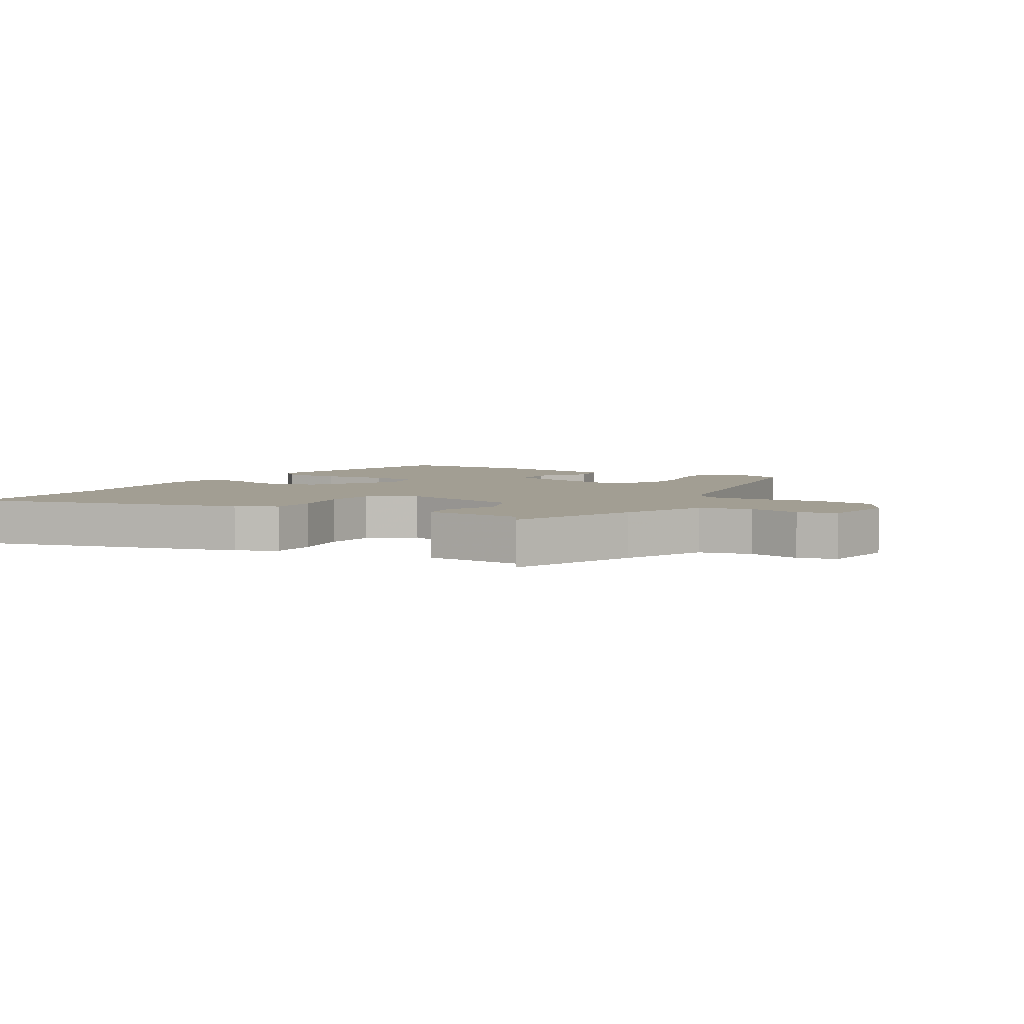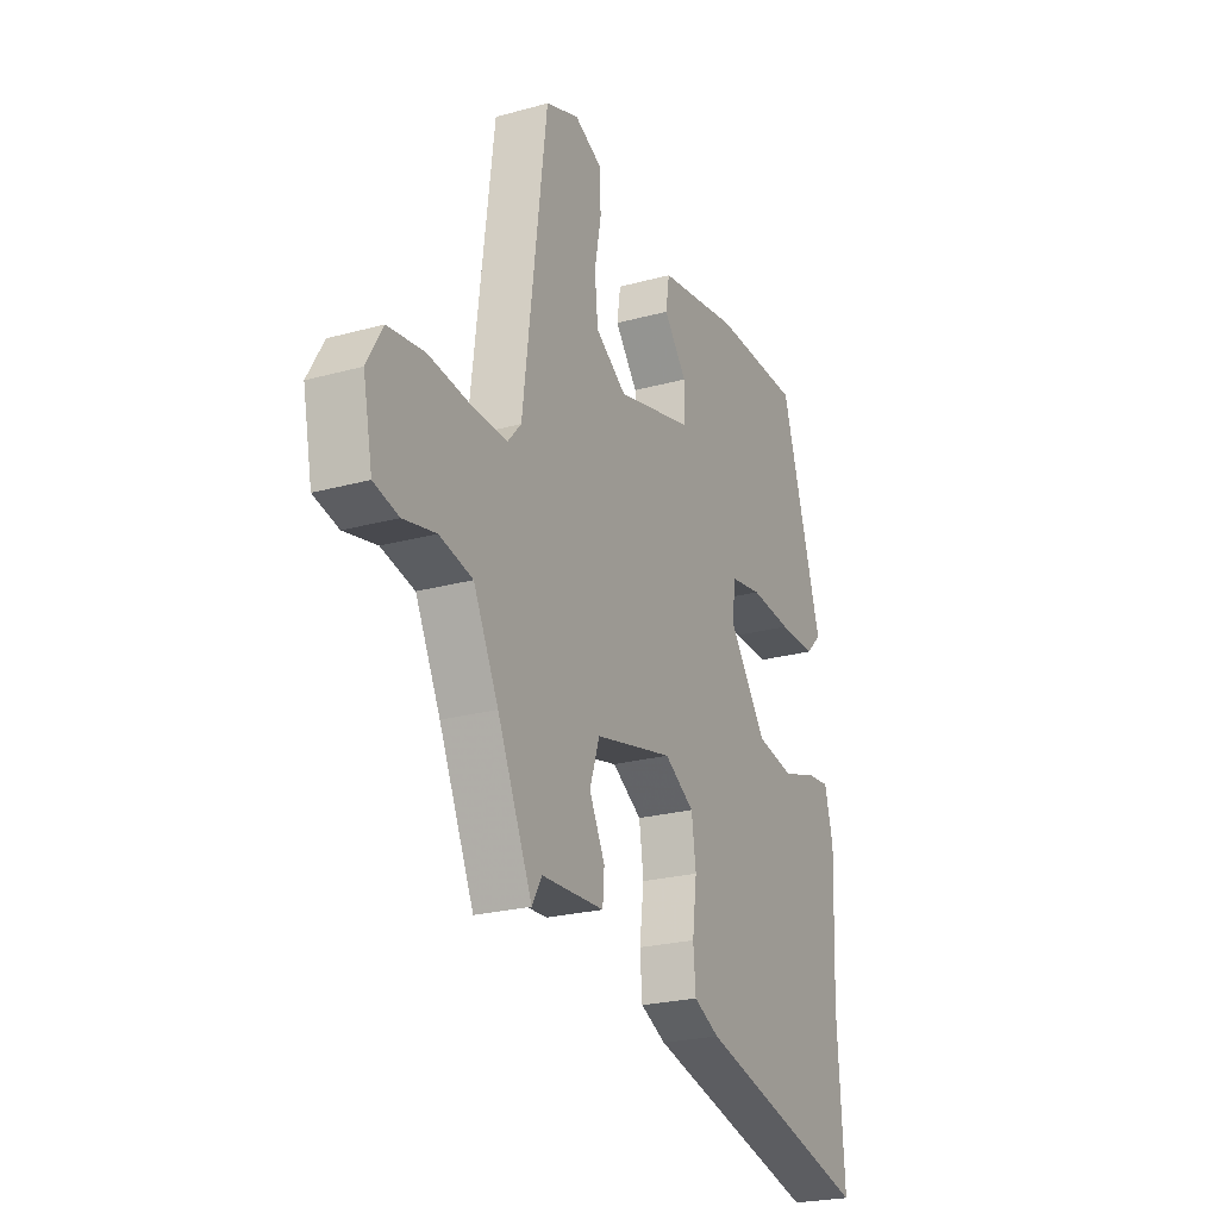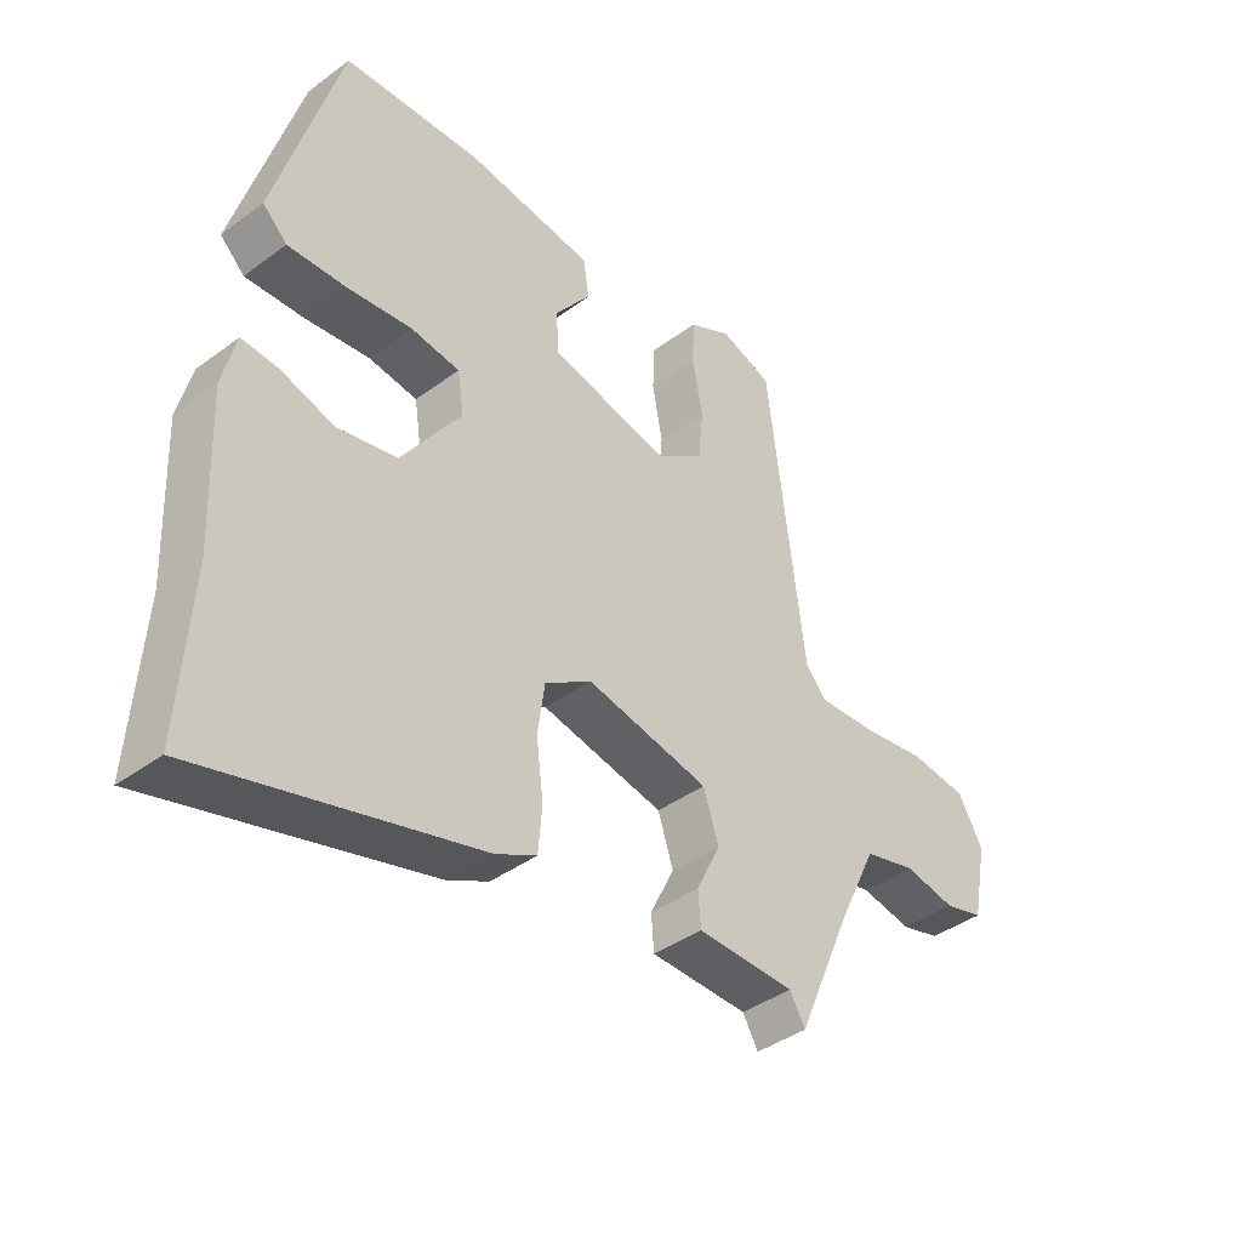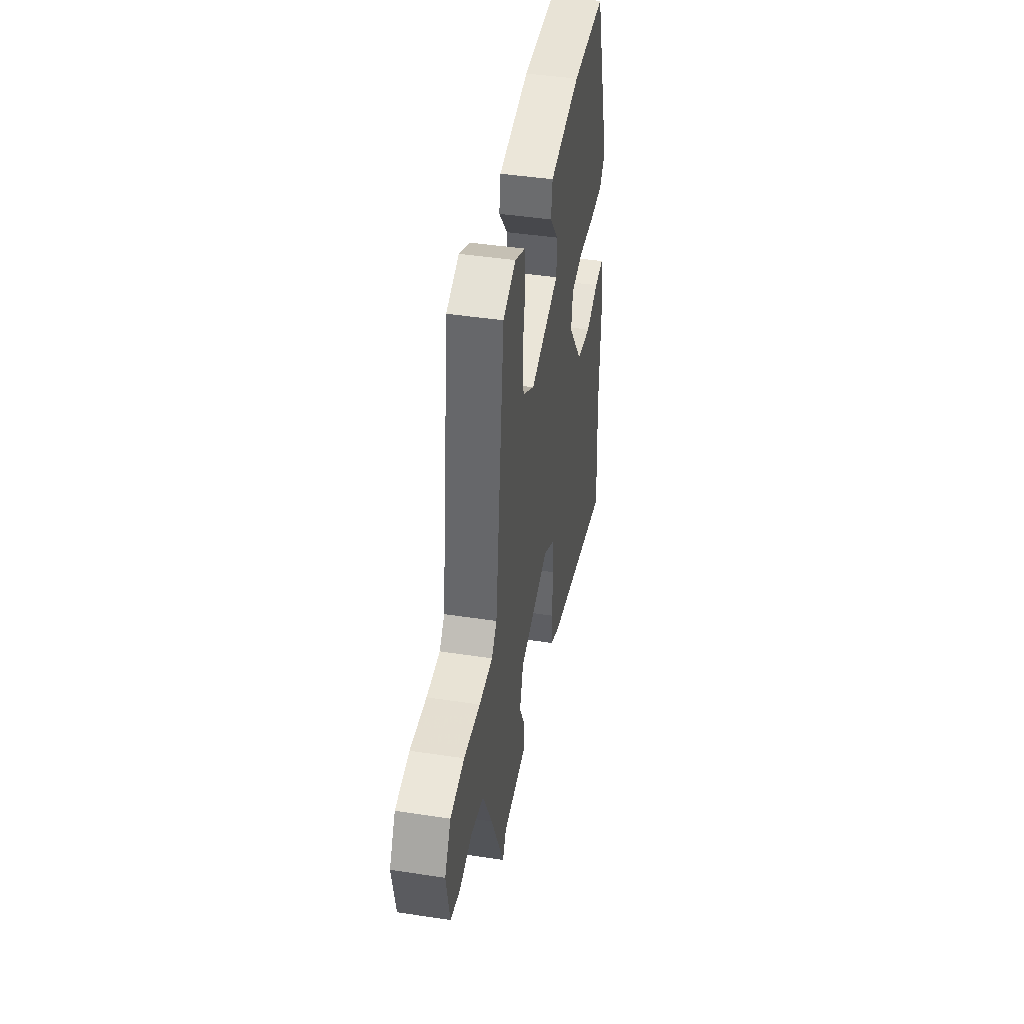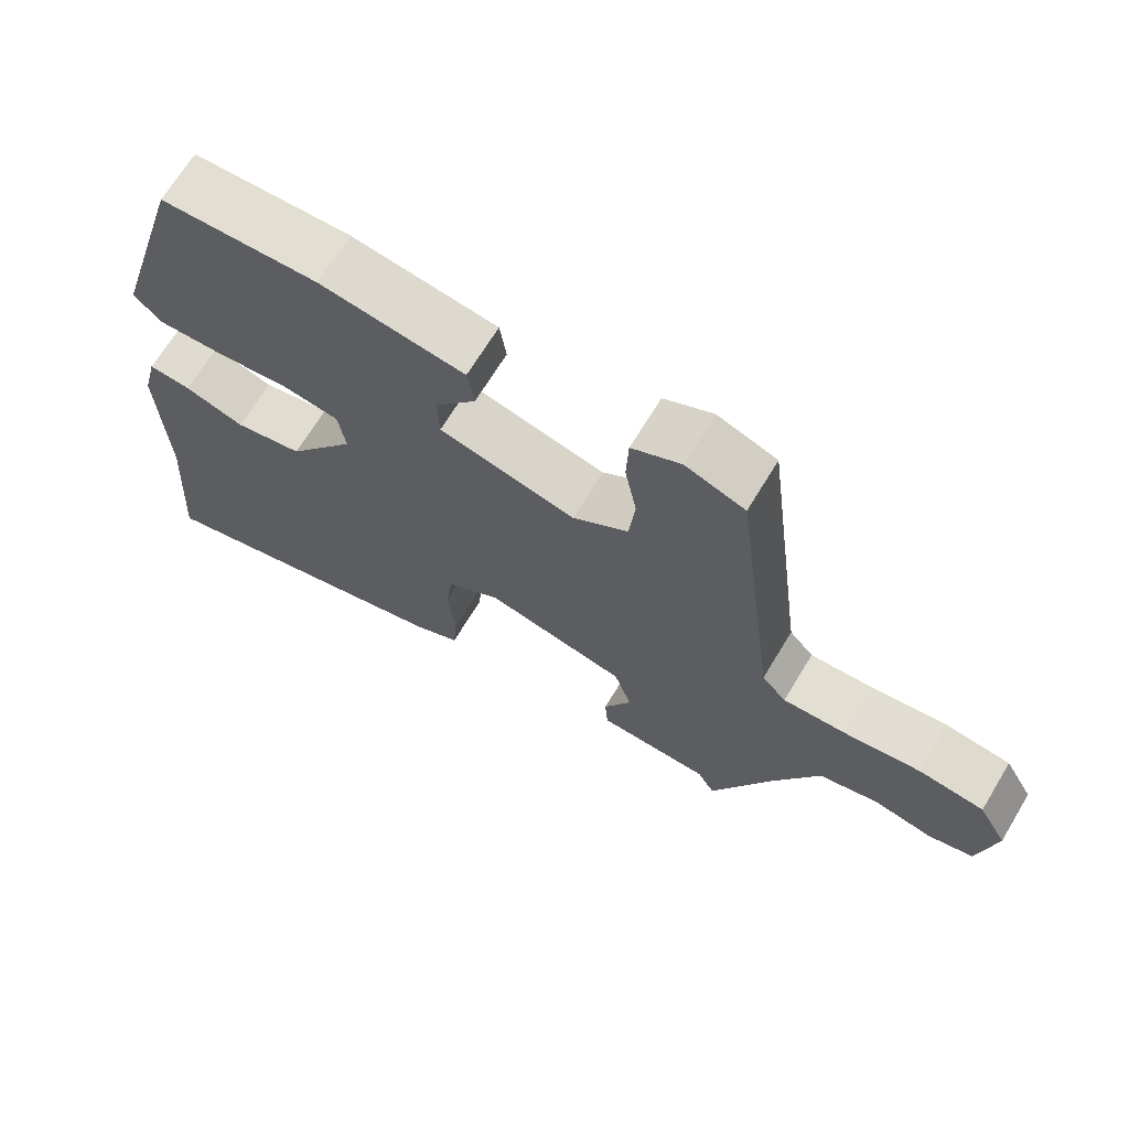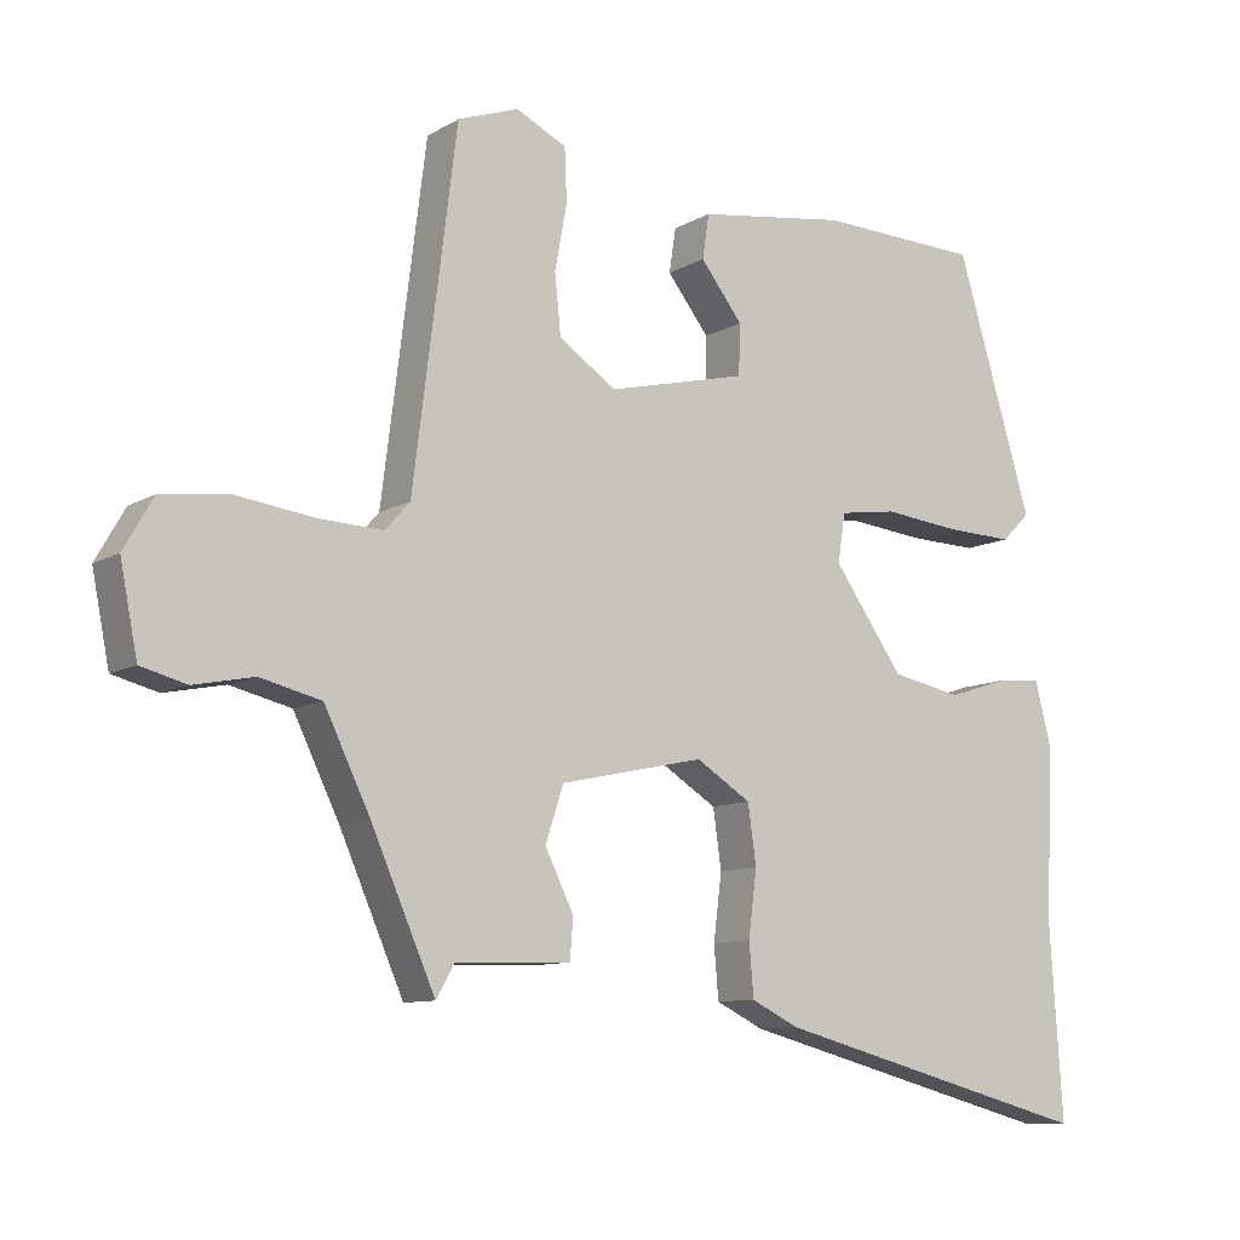
<metadata>
{"format":"obj","ext":"obj","renderer":"f3d","projection":"perspective","resolution":1024,"background":"white","views":[{"elev":5.0,"azim":-150.0,"up":"+Y"},{"elev":-23.4,"azim":-65.0,"up":"+Z"},{"elev":-40.0,"azim":132.4,"up":"+Z"},{"elev":43.7,"azim":-79.8,"up":"+Z"},{"elev":68.3,"azim":-148.8,"up":"+Z"},{"elev":-9.8,"azim":-34.6,"up":"+Z"}]}
</metadata>
<code>
v -0.422 0.07 -0.498
v -0.507 0.07 -0.304
v -0.568 0.07 -0.178
v -0.649 0.07 -0.158
v -0.729 0.07 -0.174
v -0.79 0.07 -0.158
v -0.813 0.07 -0.041
v -0.774 0.07 0.027
v -0.685 0.07 0.038
v -0.581 0.07 0.024
v -0.495 0.07 0.02
v -0.462 0.07 0.057
v -0.404 0.07 0.518
v -0.323 0.07 0.547
v -0.256 0.07 0.514
v -0.253 0.07 0.444
v -0.269 0.07 0.358
v -0.261 0.07 0.279
v -0.185 0.07 0.227
v 0.001 0.07 0.271
v 0.003 0.07 0.338
v -0.053 0.07 0.41
v -0.044 0.07 0.469
v 0.154 0.07 0.497
v 0.369 0.07 0.489
v 0.47 0.07 0.153
v 0.432 0.07 0.116
v 0.342 0.07 0.119
v 0.24 0.07 0.13
v 0.164 0.07 0.119
v 0.154 0.07 0.054
v 0.247 0.07 -0.077
v 0.34 0.07 -0.096
v 0.422 0.07 -0.07
v 0.48 0.07 -0.065
v 0.501 0.07 -0.148
v 0.492 0.07 -0.381
v 0.509 0.07 -0.632
v 0.079 0.07 -0.518
v 0.016 0.07 -0.487
v 0.01 0.07 -0.417
v 0.021 0.07 -0.33
v 0.01 0.07 -0.252
v -0.063 0.07 -0.206
v -0.255 0.07 -0.247
v -0.279 0.07 -0.32
v -0.241 0.07 -0.397
v -0.245 0.07 -0.451
v -0.398 0.07 -0.456
v -0.422 0 -0.498
v -0.507 0 -0.304
v -0.568 0 -0.178
v -0.649 0 -0.158
v -0.729 0 -0.174
v -0.79 0 -0.158
v -0.813 0 -0.041
v -0.774 0 0.027
v -0.685 0 0.038
v -0.581 0 0.024
v -0.495 0 0.02
v -0.462 0 0.057
v -0.404 0 0.518
v -0.323 0 0.547
v -0.256 0 0.514
v -0.253 0 0.444
v -0.269 0 0.358
v -0.261 0 0.279
v -0.185 0 0.227
v 0.001 0 0.271
v 0.003 0 0.338
v -0.053 0 0.41
v -0.044 0 0.469
v 0.154 0 0.497
v 0.369 0 0.489
v 0.47 0 0.153
v 0.432 0 0.116
v 0.342 0 0.119
v 0.24 0 0.13
v 0.164 0 0.119
v 0.154 0 0.054
v 0.247 0 -0.077
v 0.34 0 -0.096
v 0.422 0 -0.07
v 0.48 0 -0.065
v 0.501 0 -0.148
v 0.492 0 -0.381
v 0.509 0 -0.632
v 0.079 0 -0.518
v 0.016 0 -0.487
v 0.01 0 -0.417
v 0.021 0 -0.33
v 0.01 0 -0.252
v -0.063 0 -0.206
v -0.255 0 -0.247
v -0.279 0 -0.32
v -0.241 0 -0.397
v -0.245 0 -0.451
v -0.398 0 -0.456
f 46 47 48 49
f 45 46 49
f 39 40 41 42
f 37 38 39 42
f 37 42 43
f 36 37 43 44
f 33 34 35 36
f 32 33 36 44
f 26 27 28 29
f 24 25 26 29
f 24 29 30
f 21 22 23 24
f 20 21 24 30
f 19 20 30 31
f 14 15 16 17
f 12 13 14 17
f 12 17 18
f 11 12 18 19
f 7 8 9 10
f 7 10 11
f 4 5 6 7
f 3 4 7 11
f 2 3 11 19
f 49 1 2 19
f 31 32 44 45
f 19 31 45
f 19 45 49
f 98 97 96 95
f 98 95 94
f 91 90 89 88
f 91 88 87 86
f 92 91 86
f 93 92 86 85
f 85 84 83 82
f 93 85 82 81
f 78 77 76 75
f 78 75 74 73
f 79 78 73
f 73 72 71 70
f 79 73 70 69
f 80 79 69 68
f 66 65 64 63
f 66 63 62 61
f 67 66 61
f 68 67 61 60
f 59 58 57 56
f 60 59 56
f 56 55 54 53
f 60 56 53 52
f 68 60 52 51
f 68 51 50 98
f 94 93 81 80
f 94 80 68
f 98 94 68
f 1 50 51 2
f 2 51 52 3
f 3 52 53 4
f 4 53 54 5
f 5 54 55 6
f 6 55 56 7
f 7 56 57 8
f 8 57 58 9
f 9 58 59 10
f 10 59 60 11
f 11 60 61 12
f 12 61 62 13
f 13 62 63 14
f 14 63 64 15
f 15 64 65 16
f 16 65 66 17
f 17 66 67 18
f 18 67 68 19
f 19 68 69 20
f 20 69 70 21
f 21 70 71 22
f 22 71 72 23
f 23 72 73 24
f 24 73 74 25
f 25 74 75 26
f 26 75 76 27
f 27 76 77 28
f 28 77 78 29
f 29 78 79 30
f 30 79 80 31
f 31 80 81 32
f 32 81 82 33
f 33 82 83 34
f 34 83 84 35
f 35 84 85 36
f 36 85 86 37
f 37 86 87 38
f 38 87 88 39
f 39 88 89 40
f 40 89 90 41
f 41 90 91 42
f 42 91 92 43
f 43 92 93 44
f 44 93 94 45
f 45 94 95 46
f 46 95 96 47
f 47 96 97 48
f 48 97 98 49
f 49 98 50 1

</code>
